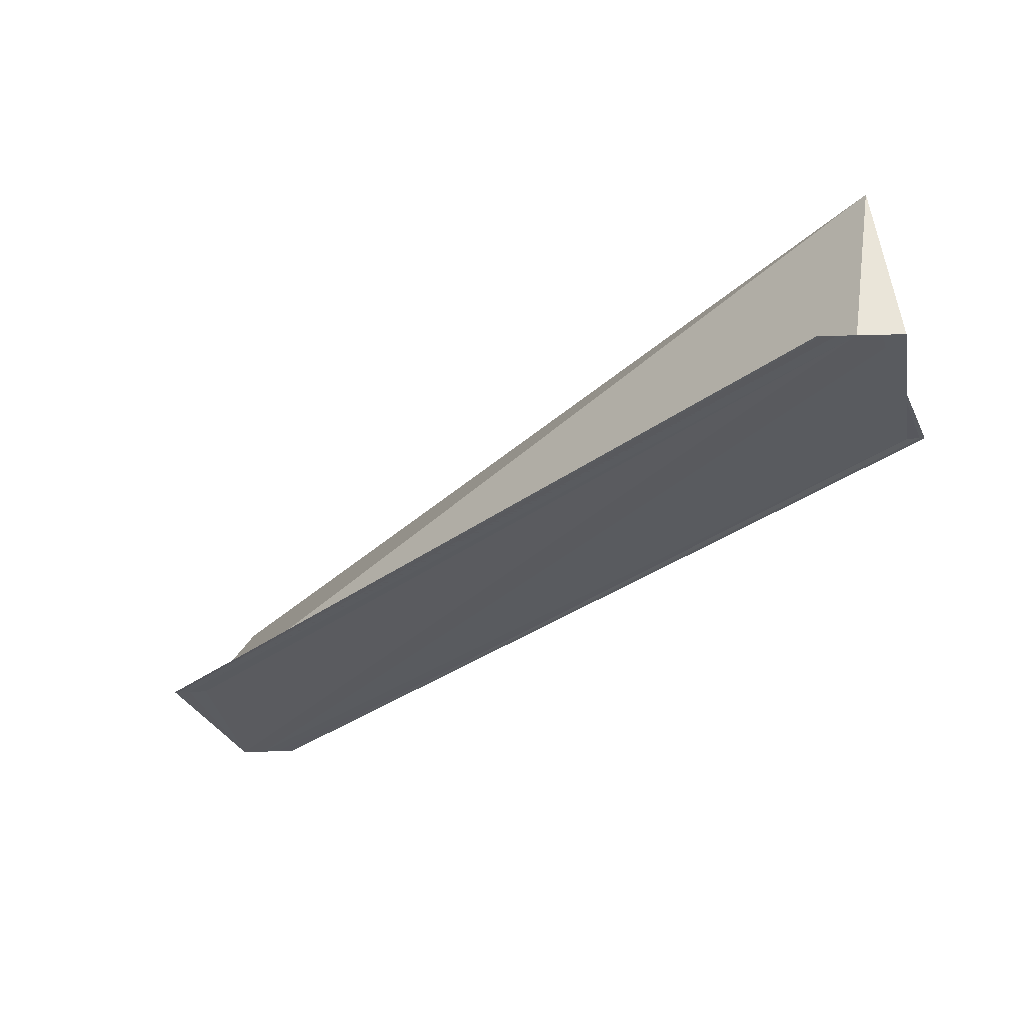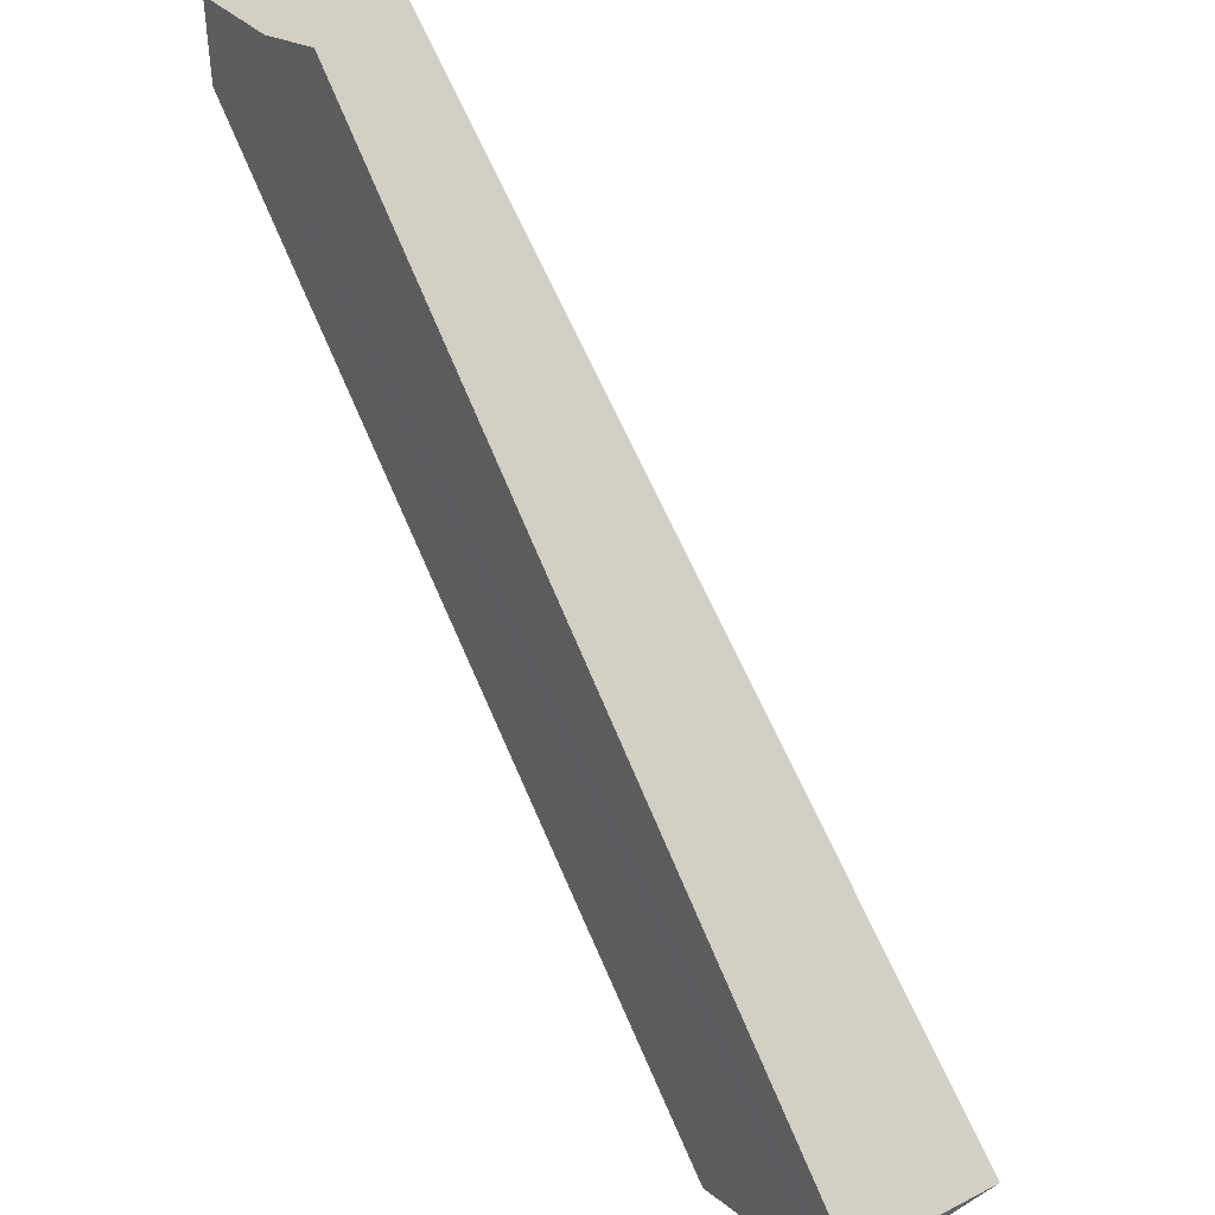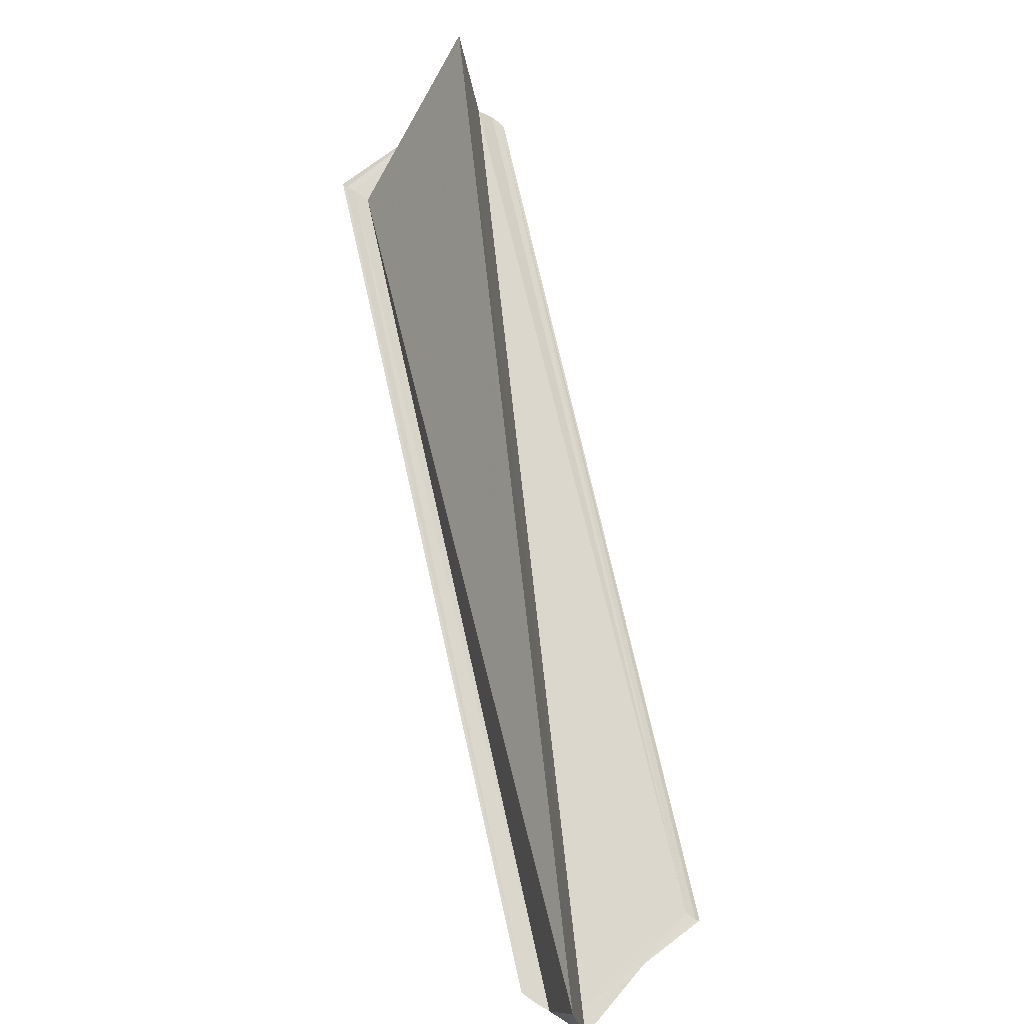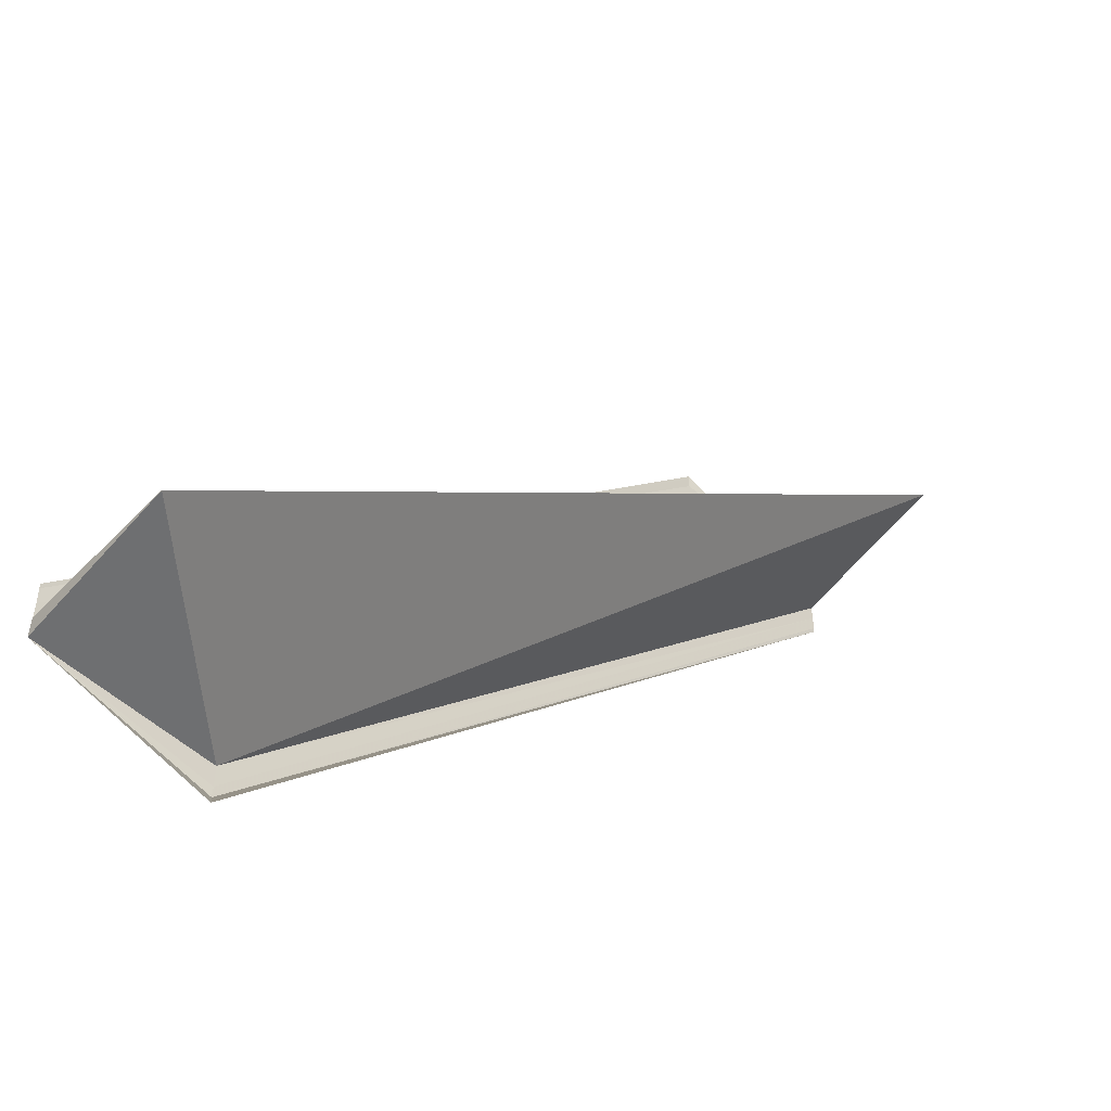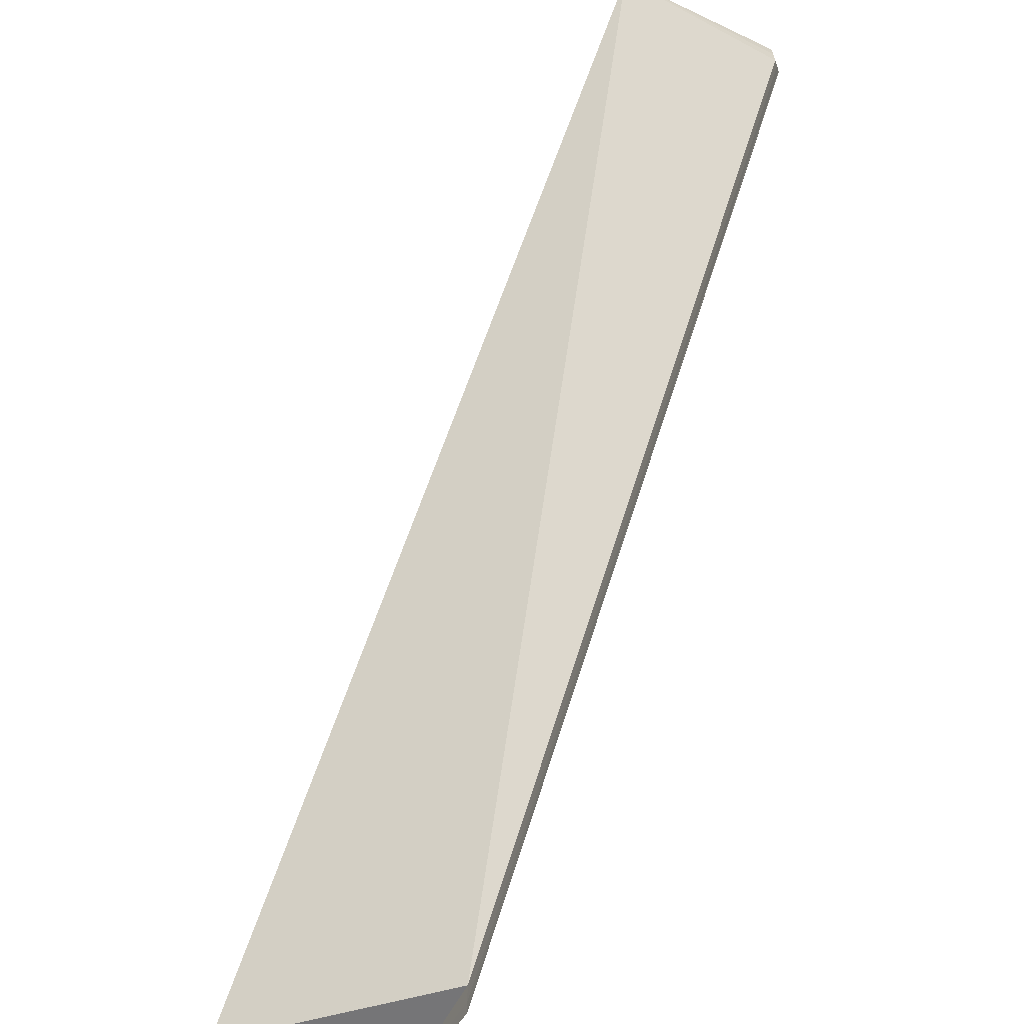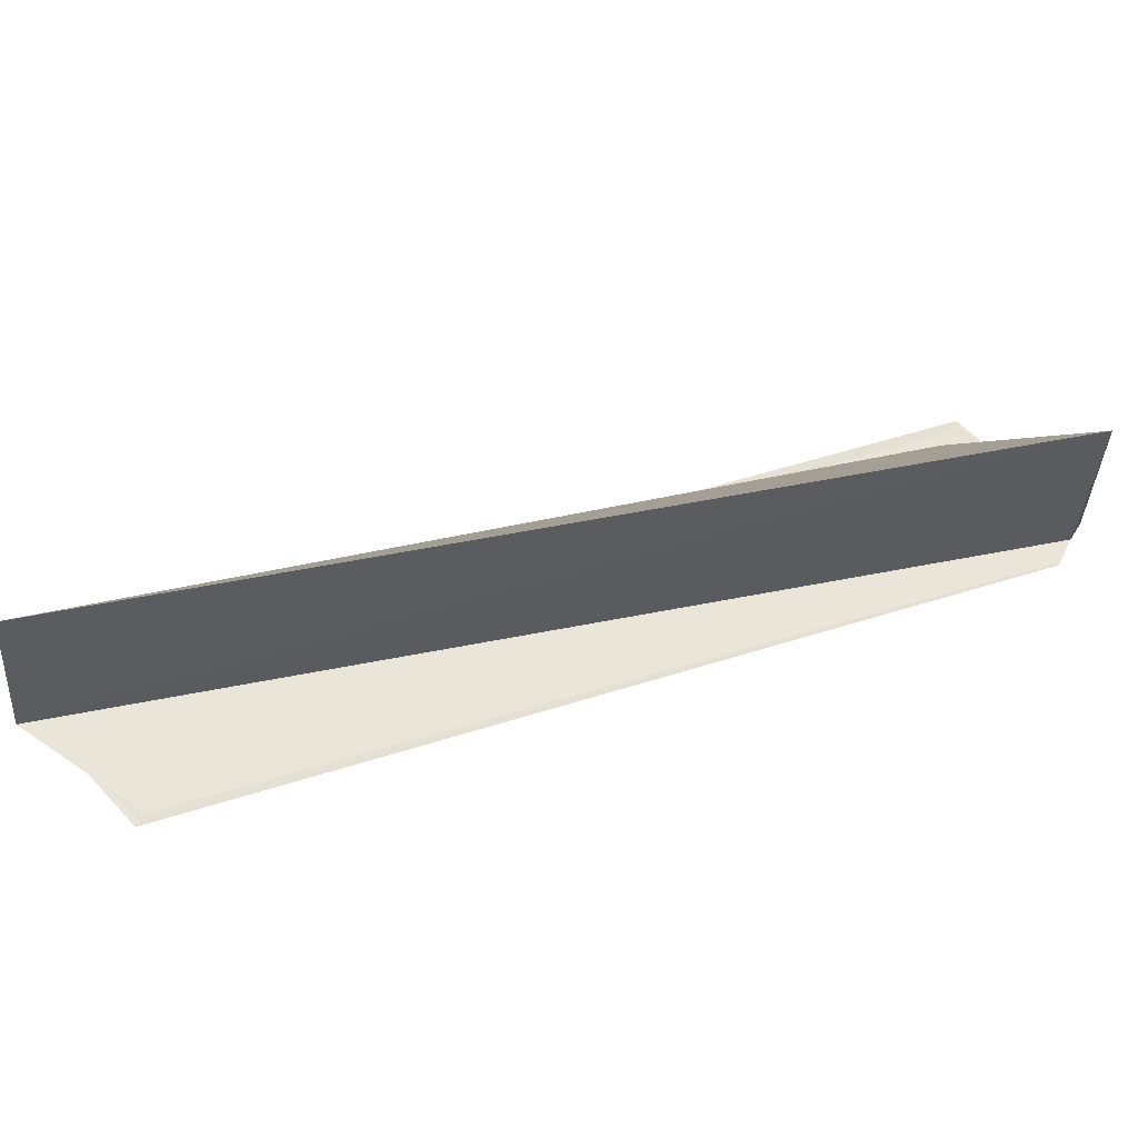
<metadata>
{"format":"obj","ext":"obj","renderer":"f3d","projection":"perspective","resolution":1024,"background":"white","views":[{"elev":-32.3,"azim":-87.5,"up":"+Y"},{"elev":42.7,"azim":54.3,"up":"+Z"},{"elev":73.7,"azim":-56.0,"up":"+Y"},{"elev":-51.6,"azim":139.8,"up":"+Z"},{"elev":-63.6,"azim":-116.7,"up":"+Z"},{"elev":57.7,"azim":28.7,"up":"+Y"}]}
</metadata>
<code>
o 5468
v 2173 1863 15.95
v 2173 1863 15.94
v 2174 1863 15.9
v 2173 1863 15.94
v 2174 1863 15.9
v 2173 1863 15.94
v 2173 1863 15.94
v 2174 1863 15.9
v 2173 1863 15.95
v 2173 1863 15.95
v 2174 1863 15.9
v 2174 1863 15.9
v 2173 1863 15.94
v 2174 1863 15.9
v 2173 1863 15.94
v 2174 1863 15.9
v 2174 1863 15.9
v 2174 1863 15.9
v 2173 1863 15.95
v 2173 1863 15.95
v 2174 1863 15.95
v 2173 1863 15.95
v 2173 1863 15.95
v 2174 1863 15.95
v 2173 1863 15.95
v 2174 1863 15.9
v 2174 1863 15.95
v 2174 1863 15.91
v 2174 1863 15.95
v 2174 1863 15.95
v 2174 1863 15.91
v 2173 1863 15.95
v 2174 1863 15.9
v 2174 1863 15.9
v 2174 1863 15.9
v 2174 1863 15.95
v 2174 1863 15.91
v 2174 1863 15.9
v 2174 1863 15.9
v 2174 1863 15.9
v 2174 1863 15.9
v 2174 1863 15.9
v 2174 1863 15.95
v 2174 1863 15.91
v 2174 1863 15.91
v 2174 1863 15.95
v 2174 1863 15.91
v 2173 1863 15.95
v 2174 1863 15.95
v 2174 1863 15.95
v 2174 1863 15.95
v 2173 1863 15.95
v 2174 1863 15.95
v 2173 1863 15.95
v 2173 1863 15.94
v 2174 1863 15.9
v 2174 1863 15.95
v 2174 1863 15.95
v 2174 1863 15.95
v 2173 1863 15.94
v 2173 1863 15.94
v 2173 1863 15.94
v 2174 1863 15.9
v 2173 1863 15.94
v 2173 1863 15.94
v 2174 1863 15.9
v 2173 1863 15.94
v 2174 1863 15.9
v 2174 1863 15.9
v 2174 1863 15.9
f 1 2 3
f 4 2 5
f 4 6 5
f 7 6 8
f 1 9 10
f 11 10 12
f 8 13 14
f 5 13 14
f 5 15 16
f 17 15 16
f 18 19 17
f 20 1 18
f 20 21 18
f 1 21 22
f 1 23 24
f 25 23 26
f 27 23 28
f 27 29 28
f 30 29 31
f 28 32 33
f 34 32 35
f 28 36 37
f 31 36 37
f 38 39 26
f 38 40 14
f 38 41 14
f 38 41 16
f 38 42 18
f 18 43 44
f 45 43 44
f 45 46 47
f 48 43 49
f 50 51 45
f 50 21 45
f 52 53 49
f 48 54 55
f 55 54 56
f 52 57 58
f 52 57 59
f 60 61 56
f 62 61 63
f 62 64 63
f 63 65 66
f 56 67 68
f 63 67 68
f 38 69 68
f 38 70 66
f 38 70 68

</code>
